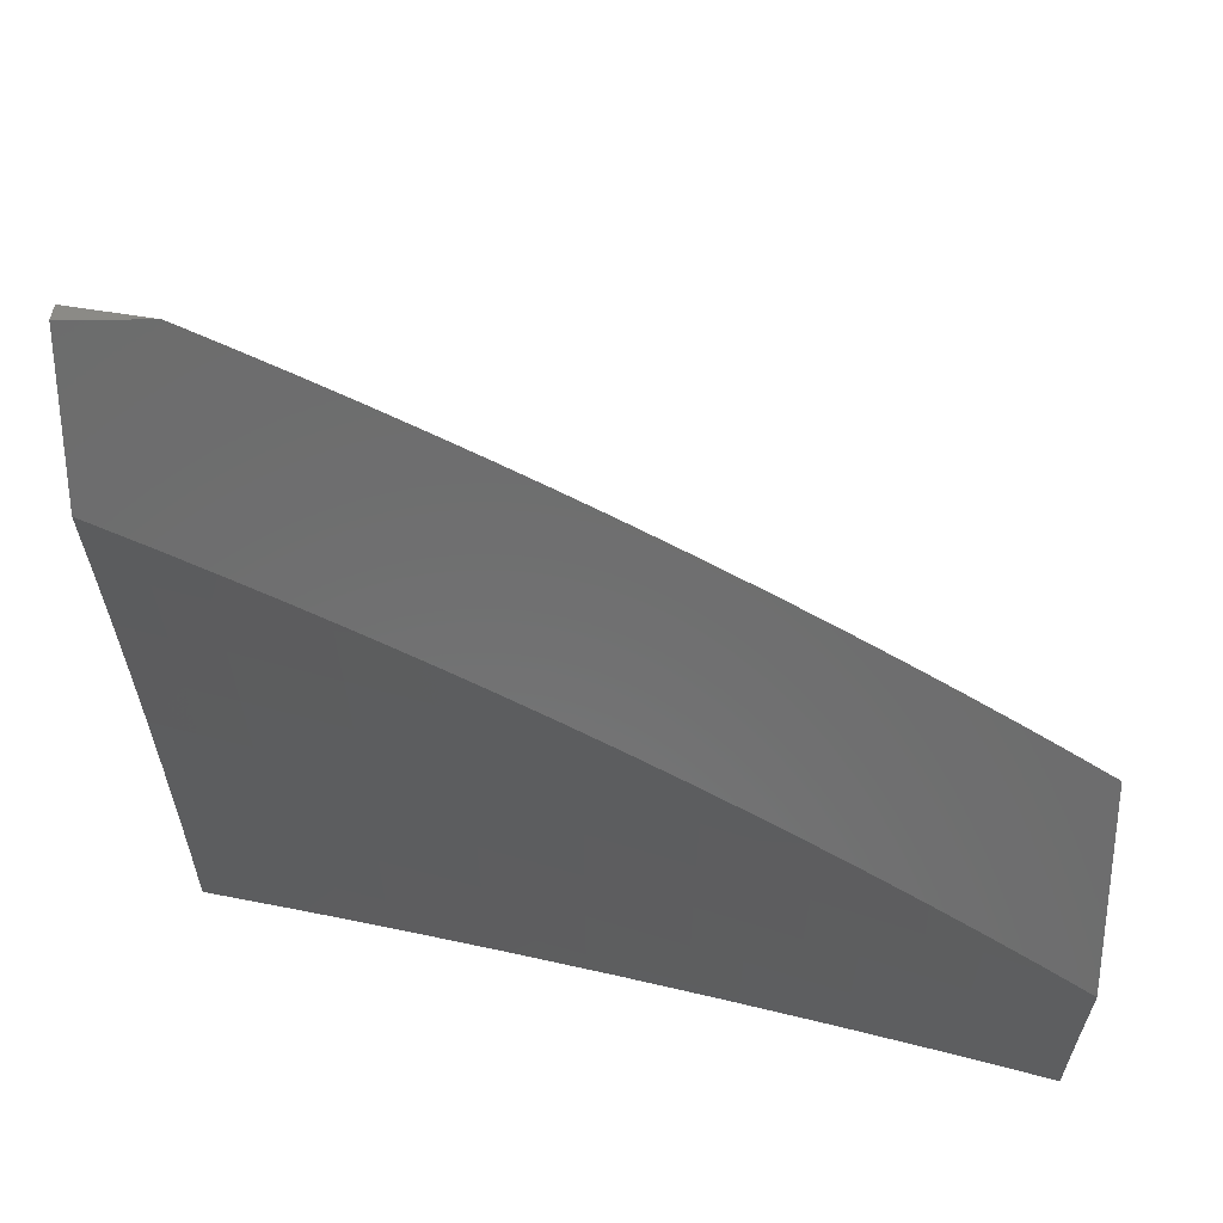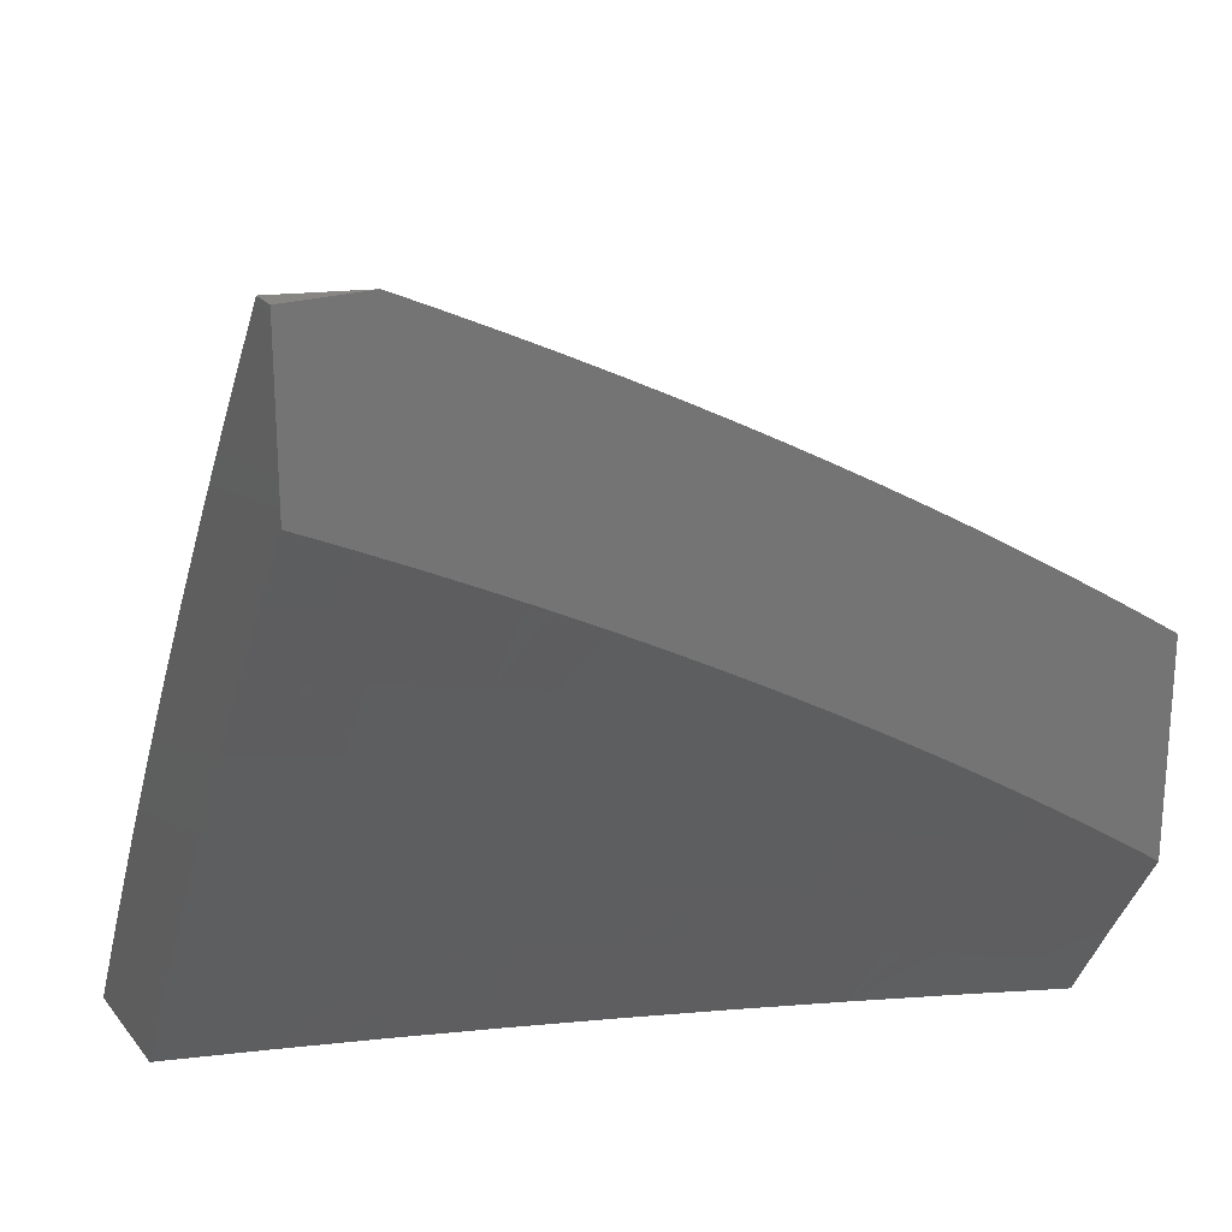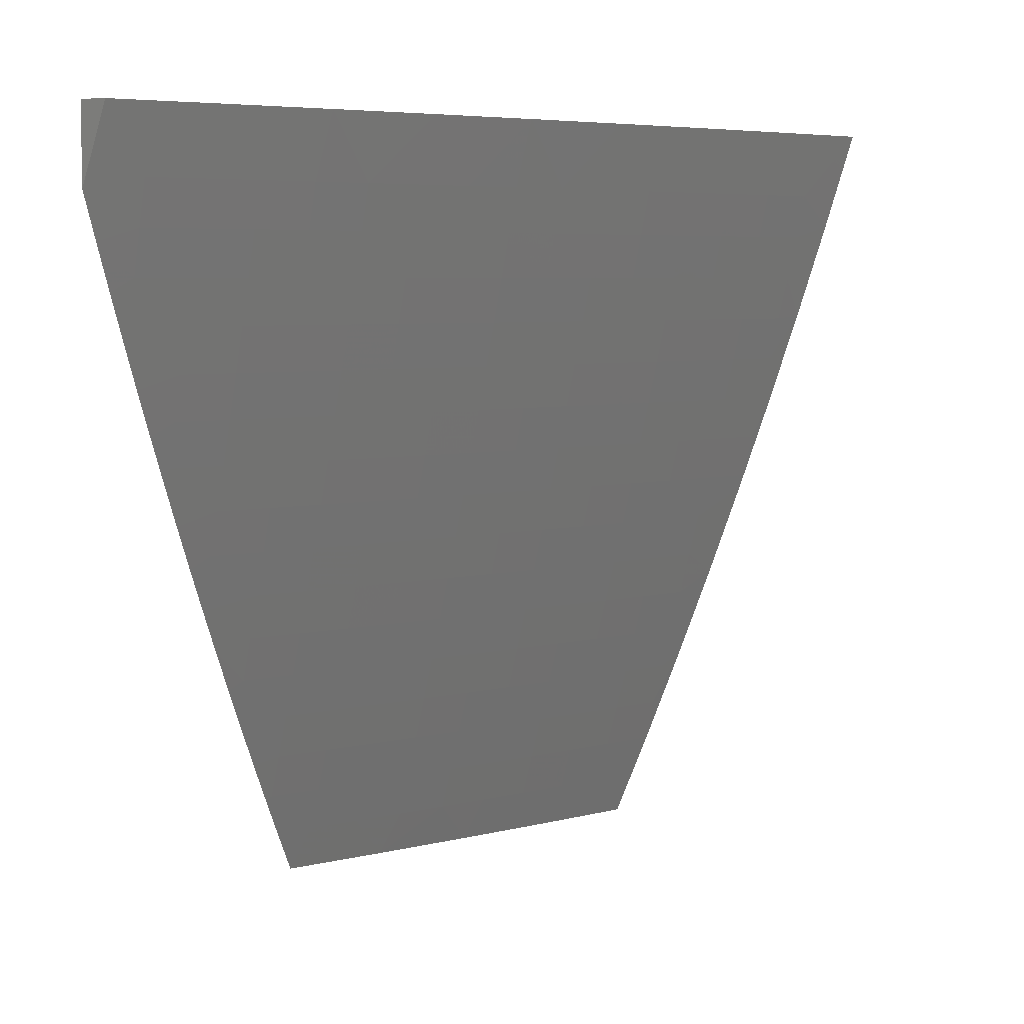
<metadata>
{"format":"stl","ext":"stl","renderer":"f3d","projection":"perspective","resolution":1024,"background":"white","views":[{"elev":31.2,"azim":89.8,"up":"+Y"},{"elev":22.8,"azim":61.8,"up":"+Y"},{"elev":5.7,"azim":-158.7,"up":"+Z"}]}
</metadata>
<code>
# stl→obj: 356 verts, 708 faces
v -9.078 5.377 -4
v -9.067 5.431 -3.943
v -9 5.5 -4
v -9.028 5.493 -3.943
v -9 5.535 -3.946
v -9.045 5.503 -3.886
v -9.006 5.564 -3.886
v -9.062 5.513 -3.829
v -9.022 5.575 -3.829
v -9.078 5.523 -3.772
v -9.038 5.585 -3.772
v -9.094 5.533 -3.715
v -9.054 5.594 -3.715
v -9.109 5.542 -3.658
v -9.07 5.604 -3.658
v -9.125 5.552 -3.6
v -9.085 5.614 -3.6
v -9.14 5.561 -3.543
v -9.1 5.623 -3.543
v -9.155 5.57 -3.486
v -9.115 5.632 -3.486
v -9.17 5.579 -3.429
v -9.13 5.641 -3.429
v -9.184 5.588 -3.371
v -9.144 5.65 -3.371
v -9.198 5.596 -3.314
v -9.158 5.659 -3.314
v -9.212 5.605 -3.257
v -9.172 5.667 -3.257
v -9.226 5.613 -3.2
v -9.185 5.676 -3.2
v -9.239 5.621 -3.142
v -9.199 5.684 -3.142
v -9.252 5.629 -3.085
v -9.212 5.692 -3.085
v -9.276 5.633 -3
v -9.196 5.756 -3
v -9.154 5.252 -4
v -9.143 5.308 -3.943
v -9.105 5.37 -3.943
v -9.122 5.38 -3.886
v -9.084 5.441 -3.886
v -9.139 5.389 -3.829
v -9.101 5.451 -3.829
v -9.155 5.399 -3.772
v -9.117 5.461 -3.772
v -9.171 5.409 -3.715
v -9.133 5.471 -3.715
v -9.187 5.418 -3.658
v -9.149 5.48 -3.658
v -9.203 5.427 -3.6
v -9.164 5.49 -3.6
v -9.218 5.436 -3.543
v -9.179 5.499 -3.543
v -9.233 5.445 -3.486
v -9.194 5.508 -3.486
v -9.248 5.454 -3.429
v -9.209 5.516 -3.429
v -9.263 5.462 -3.371
v -9.223 5.525 -3.371
v -9.277 5.471 -3.314
v -9.238 5.534 -3.314
v -9.291 5.479 -3.257
v -9.252 5.542 -3.257
v -9.304 5.487 -3.2
v -9.265 5.55 -3.2
v -9.318 5.495 -3.142
v -9.279 5.558 -3.142
v -9.331 5.503 -3.085
v -9.292 5.566 -3.085
v -9.354 5.509 -3
v -9.228 5.127 -4
v -9.218 5.183 -3.943
v -9.181 5.246 -3.943
v -9.198 5.255 -3.886
v -9.16 5.318 -3.886
v -9.215 5.265 -3.829
v -9.177 5.327 -3.829
v -9.231 5.274 -3.772
v -9.193 5.337 -3.772
v -9.247 5.284 -3.715
v -9.21 5.346 -3.715
v -9.263 5.293 -3.658
v -9.226 5.356 -3.658
v -9.279 5.302 -3.6
v -9.241 5.365 -3.6
v -9.294 5.311 -3.543
v -9.257 5.373 -3.543
v -9.31 5.319 -3.486
v -9.272 5.382 -3.486
v -9.324 5.328 -3.429
v -9.286 5.391 -3.429
v -9.339 5.336 -3.371
v -9.301 5.399 -3.371
v -9.353 5.344 -3.314
v -9.315 5.408 -3.314
v -9.368 5.352 -3.257
v -9.329 5.416 -3.257
v -9.381 5.36 -3.2
v -9.343 5.424 -3.2
v -9.395 5.368 -3.142
v -9.357 5.432 -3.142
v -9.408 5.376 -3.085
v -9.37 5.439 -3.085
v -9.43 5.383 -3
v -9.3 5 -4
v -9.29 5.058 -3.943
v -9.254 5.121 -3.943
v -9.271 5.13 -3.886
v -9.235 5.193 -3.886
v -9.288 5.14 -3.829
v -9.252 5.202 -3.829
v -9.305 5.149 -3.772
v -9.268 5.212 -3.772
v -9.321 5.158 -3.715
v -9.284 5.221 -3.715
v -9.337 5.167 -3.658
v -9.301 5.23 -3.658
v -9.353 5.176 -3.6
v -9.316 5.239 -3.6
v -9.369 5.184 -3.543
v -9.332 5.248 -3.543
v -9.384 5.193 -3.486
v -9.347 5.256 -3.486
v -9.399 5.201 -3.429
v -9.362 5.265 -3.429
v -9.414 5.209 -3.371
v -9.377 5.273 -3.371
v -9.428 5.217 -3.314
v -9.391 5.281 -3.314
v -9.442 5.225 -3.257
v -9.405 5.289 -3.257
v -9.456 5.233 -3.2
v -9.419 5.297 -3.2
v -9.47 5.24 -3.142
v -9.433 5.304 -3.142
v -9.483 5.248 -3.085
v -9.446 5.312 -3.085
v -9.504 5.256 -3
v -9.343 5.005 -3.886
v -9.349 5 -3.877
v -9.36 5.014 -3.829
v -9.396 5 -3.753
v -9.377 5.023 -3.772
v -9.393 5.032 -3.715
v -9.341 5.086 -3.772
v -9.357 5.095 -3.715
v -9.442 5 -3.629
v -9.409 5.04 -3.658
v -9.374 5.104 -3.658
v -9.425 5.049 -3.6
v -9.486 5 -3.504
v -9.441 5.057 -3.543
v -9.456 5.065 -3.486
v -9.405 5.121 -3.543
v -9.42 5.129 -3.486
v -9.492 5.002 -3.486
v -9.529 5 -3.379
v -9.507 5.01 -3.429
v -9.522 5.017 -3.371
v -9.472 5.074 -3.429
v -9.486 5.082 -3.371
v -9.436 5.137 -3.429
v -9.45 5.145 -3.371
v -9.537 5.025 -3.314
v -9.57 5 -3.253
v -9.551 5.033 -3.257
v -9.565 5.04 -3.2
v -9.515 5.097 -3.257
v -9.529 5.105 -3.2
v -9.479 5.161 -3.257
v -9.493 5.169 -3.2
v -9.61 5 -3.127
v -9.579 5.047 -3.142
v -9.543 5.112 -3.142
v -9.507 5.176 -3.142
v -9.593 5.055 -3.085
v -9.648 5 -3
v -9.577 5.129 -3
v -9.52 5.184 -3.085
v -9.557 5.119 -3.085
v -9.115 5.879 -3
v -9.13 5.817 -3.085
v -9.171 5.754 -3.085
v -9.158 5.746 -3.142
v -9.145 5.738 -3.2
v -9.131 5.729 -3.257
v -9.118 5.721 -3.314
v -9.104 5.712 -3.371
v -9.089 5.703 -3.429
v -9.075 5.694 -3.486
v -9.06 5.685 -3.543
v -9.045 5.675 -3.6
v -9.03 5.666 -3.658
v -9.014 5.656 -3.715
v -9.032 6 -3
v -9.046 5.941 -3.085
v -9.088 5.879 -3.085
v -9.117 5.809 -3.142
v -9 6 -3.1
v -9.033 5.932 -3.142
v -9.075 5.87 -3.142
v -9.104 5.8 -3.2
v -9 5.973 -3.159
v -9.02 5.924 -3.2
v -9.062 5.862 -3.2
v -9.09 5.792 -3.257
v -9 5.945 -3.217
v -9.007 5.915 -3.257
v -9.049 5.853 -3.257
v -9.076 5.783 -3.314
v -9 5.916 -3.274
v -9 5.887 -3.332
v -9.035 5.845 -3.314
v -9.021 5.836 -3.371
v -9.062 5.774 -3.371
v -9.048 5.765 -3.429
v -9 5.858 -3.389
v -9.007 5.826 -3.429
v -9.034 5.756 -3.486
v -9 5.828 -3.446
v -9 5.797 -3.503
v -9.019 5.747 -3.543
v -9 5.766 -3.559
v -9.004 5.737 -3.6
v -9 5.735 -3.615
v -9 5.703 -3.671
v -9 5.67 -3.727
v -9 5.637 -3.782
v -9 5.604 -3.837
v -9 5.57 -3.892
v -9.307 5.068 -3.886
v -9.324 5.077 -3.829
v -9.389 5.112 -3.6
v -9.465 5.153 -3.314
v -9.501 5.089 -3.314
v -9.185 5 -3.877
v -9.135 5 -4
v -9.123 5.064 -3.941
v -9.068 5.115 -4
v -9.065 5.162 -3.941
v -9 5.23 -4
v -9.006 5.259 -3.941
v -9 5.27 -3.94
v -9.024 5.27 -3.883
v -9 5.31 -3.88
v -9.041 5.28 -3.824
v -9 5.349 -3.82
v -9.058 5.29 -3.765
v -9 5.388 -3.759
v -9.075 5.3 -3.706
v -9.015 5.397 -3.706
v -9.092 5.309 -3.647
v -9.031 5.407 -3.647
v -9.108 5.319 -3.588
v -9.048 5.416 -3.588
v -9.124 5.328 -3.529
v -9.063 5.426 -3.529
v -9.14 5.337 -3.47
v -9.079 5.435 -3.47
v -9.155 5.346 -3.411
v -9.094 5.444 -3.411
v -9.17 5.355 -3.352
v -9.109 5.453 -3.352
v -9.185 5.364 -3.293
v -9.124 5.462 -3.293
v -9.199 5.372 -3.234
v -9.138 5.471 -3.234
v -9.214 5.38 -3.175
v -9.152 5.48 -3.175
v -9.228 5.389 -3.116
v -9.166 5.488 -3.116
v -9.241 5.397 -3.057
v -9.18 5.496 -3.057
v -9.253 5.405 -3
v -9.192 5.505 -3
v -9.116 5.596 -3.057
v -9.129 5.604 -3
v -9.052 5.694 -3.057
v -9.065 5.702 -3
v -9 5.8 -3
v -9 5.769 -3.065
v -9.039 5.686 -3.116
v -9 5.738 -3.13
v -9.025 5.677 -3.175
v -9 5.706 -3.195
v -9.012 5.668 -3.234
v -9 5.673 -3.259
v -9.075 5.57 -3.234
v -9.061 5.562 -3.293
v -9 5.426 -3.698
v -9 5.463 -3.636
v -9 5.5 -3.574
v -9.001 5.524 -3.529
v -9 5.535 -3.512
v -9.016 5.534 -3.47
v -9 5.571 -3.449
v -9.031 5.543 -3.411
v -9 5.606 -3.386
v -9.046 5.552 -3.352
v -9 5.64 -3.323
v -9.314 5.305 -3
v -9.302 5.296 -3.057
v -9.288 5.289 -3.116
v -9.347 5.188 -3.116
v -9.333 5.18 -3.175
v -9.405 5.088 -3.116
v -9.39 5.08 -3.175
v -9.45 5 -3.127
v -9.41 5 -3.253
v -9.373 5.204 -3
v -9.361 5.196 -3.057
v -9.419 5.095 -3.057
v -9.432 5.102 -3
v -9.489 5 -3
v -9.368 5 -3.379
v -9.361 5.064 -3.293
v -9.376 5.072 -3.234
v -9.318 5.172 -3.234
v -9.274 5.281 -3.175
v -9.325 5 -3.504
v -9.331 5.047 -3.411
v -9.346 5.056 -3.352
v -9.289 5.156 -3.352
v -9.304 5.164 -3.293
v -9.245 5.264 -3.293
v -9.26 5.272 -3.234
v -9.28 5 -3.629
v -9.283 5.021 -3.588
v -9.299 5.03 -3.529
v -9.315 5.039 -3.47
v -9.242 5.13 -3.529
v -9.258 5.139 -3.47
v -9.199 5.238 -3.47
v -9.215 5.247 -3.411
v -9.233 5 -3.753
v -9.25 5.003 -3.706
v -9.266 5.012 -3.647
v -9.209 5.112 -3.647
v -9.226 5.121 -3.588
v -9.167 5.22 -3.588
v -9.184 5.229 -3.529
v -9.158 5.083 -3.824
v -9.176 5.093 -3.765
v -9.193 5.102 -3.706
v -9.134 5.201 -3.706
v -9.151 5.211 -3.647
v -9.141 5.074 -3.883
v -9.083 5.172 -3.883
v -9.1 5.182 -3.824
v -9.118 5.192 -3.765
v -9.273 5.147 -3.411
v -9.23 5.256 -3.352
v -9.089 5.579 -3.175
v -9.103 5.588 -3.116
v -9 6 -3
f 1 2 3
f 3 2 4
f 3 4 5
f 5 4 6
f 5 6 7
f 7 6 8
f 7 8 9
f 9 8 10
f 9 10 11
f 11 10 12
f 11 12 13
f 13 12 14
f 13 14 15
f 15 14 16
f 15 16 17
f 17 16 18
f 17 18 19
f 19 18 20
f 19 20 21
f 21 20 22
f 21 22 23
f 23 22 24
f 23 24 25
f 25 24 26
f 25 26 27
f 27 26 28
f 27 28 29
f 29 28 30
f 29 30 31
f 31 30 32
f 31 32 33
f 33 32 34
f 33 34 35
f 35 34 36
f 35 36 37
f 38 39 1
f 1 39 40
f 1 40 2
f 2 40 41
f 2 41 42
f 42 41 43
f 42 43 44
f 44 43 45
f 44 45 46
f 46 45 47
f 46 47 48
f 48 47 49
f 48 49 50
f 50 49 51
f 50 51 52
f 52 51 53
f 52 53 54
f 54 53 55
f 54 55 56
f 56 55 57
f 56 57 58
f 58 57 59
f 58 59 60
f 60 59 61
f 60 61 62
f 62 61 63
f 62 63 64
f 64 63 65
f 64 65 66
f 66 65 67
f 66 67 68
f 68 67 69
f 68 69 70
f 70 69 71
f 70 71 36
f 72 73 38
f 38 73 74
f 38 74 39
f 39 74 75
f 39 75 76
f 76 75 77
f 76 77 78
f 78 77 79
f 78 79 80
f 80 79 81
f 80 81 82
f 82 81 83
f 82 83 84
f 84 83 85
f 84 85 86
f 86 85 87
f 86 87 88
f 88 87 89
f 88 89 90
f 90 89 91
f 90 91 92
f 92 91 93
f 92 93 94
f 94 93 95
f 94 95 96
f 96 95 97
f 96 97 98
f 98 97 99
f 98 99 100
f 100 99 101
f 100 101 102
f 102 101 103
f 102 103 104
f 104 103 105
f 104 105 71
f 106 107 72
f 72 107 108
f 72 108 73
f 73 108 109
f 73 109 110
f 110 109 111
f 110 111 112
f 112 111 113
f 112 113 114
f 114 113 115
f 114 115 116
f 116 115 117
f 116 117 118
f 118 117 119
f 118 119 120
f 120 119 121
f 120 121 122
f 122 121 123
f 122 123 124
f 124 123 125
f 124 125 126
f 126 125 127
f 126 127 128
f 128 127 129
f 128 129 130
f 130 129 131
f 130 131 132
f 132 131 133
f 132 133 134
f 134 133 135
f 134 135 136
f 136 135 137
f 136 137 138
f 138 137 139
f 138 139 105
f 107 106 140
f 140 106 141
f 140 141 142
f 142 141 143
f 142 143 144
f 144 143 145
f 144 145 146
f 146 145 147
f 146 147 113
f 113 147 115
f 143 148 145
f 145 148 149
f 145 149 147
f 147 149 150
f 147 150 115
f 115 150 117
f 149 148 151
f 151 148 152
f 151 152 153
f 153 152 154
f 153 154 155
f 155 154 156
f 155 156 121
f 121 156 123
f 154 152 157
f 157 152 158
f 157 158 159
f 159 158 160
f 159 160 161
f 161 160 162
f 161 162 163
f 163 162 164
f 163 164 125
f 125 164 127
f 160 158 165
f 165 158 166
f 165 166 167
f 167 166 168
f 167 168 169
f 169 168 170
f 169 170 171
f 171 170 172
f 171 172 131
f 131 172 133
f 166 173 168
f 168 173 174
f 168 174 170
f 170 174 175
f 170 175 172
f 172 175 176
f 172 176 133
f 133 176 135
f 174 173 177
f 177 173 178
f 177 178 179
f 139 180 179
f 179 180 181
f 179 181 177
f 177 181 175
f 177 175 174
f 182 183 37
f 37 183 184
f 37 184 35
f 35 184 185
f 35 185 33
f 33 185 186
f 33 186 31
f 31 186 187
f 31 187 29
f 29 187 188
f 29 188 27
f 27 188 189
f 27 189 25
f 25 189 190
f 25 190 23
f 23 190 191
f 23 191 21
f 21 191 192
f 21 192 19
f 19 192 193
f 19 193 17
f 17 193 194
f 17 194 15
f 15 194 195
f 15 195 13
f 13 195 11
f 196 197 182
f 182 197 198
f 182 198 183
f 183 198 199
f 183 199 185
f 185 199 186
f 196 200 197
f 197 200 201
f 197 201 198
f 198 201 202
f 198 202 199
f 199 202 203
f 199 203 186
f 186 203 187
f 200 204 201
f 201 204 205
f 201 205 202
f 202 205 206
f 202 206 203
f 203 206 207
f 203 207 187
f 187 207 188
f 204 208 205
f 205 208 209
f 205 209 206
f 206 209 210
f 206 210 207
f 207 210 211
f 207 211 188
f 188 211 189
f 208 212 209
f 209 212 213
f 209 213 214
f 214 213 215
f 214 215 216
f 216 215 217
f 216 217 190
f 190 217 191
f 213 218 215
f 215 218 219
f 215 219 217
f 217 219 220
f 217 220 191
f 191 220 192
f 218 221 219
f 219 221 222
f 219 222 220
f 220 222 223
f 220 223 192
f 192 223 193
f 222 224 223
f 223 224 225
f 223 225 193
f 193 225 226
f 193 226 194
f 194 226 227
f 194 227 195
f 195 227 228
f 195 228 229
f 224 226 225
f 195 229 11
f 11 229 230
f 11 230 9
f 9 230 7
f 230 231 7
f 7 231 5
f 2 42 4
f 4 42 6
f 42 44 6
f 6 44 8
f 44 46 8
f 8 46 10
f 46 48 10
f 10 48 12
f 48 50 12
f 12 50 14
f 50 52 14
f 14 52 16
f 52 54 16
f 16 54 18
f 54 56 18
f 18 56 20
f 56 58 20
f 20 58 22
f 58 60 22
f 22 60 24
f 60 62 24
f 24 62 26
f 62 64 26
f 26 64 28
f 64 66 28
f 28 66 30
f 66 68 30
f 30 68 32
f 68 70 32
f 32 70 34
f 70 36 34
f 39 76 40
f 40 76 41
f 76 78 41
f 41 78 43
f 78 80 43
f 43 80 45
f 80 82 45
f 45 82 47
f 82 84 47
f 47 84 49
f 84 86 49
f 49 86 51
f 86 88 51
f 51 88 53
f 88 90 53
f 53 90 55
f 90 92 55
f 55 92 57
f 92 94 57
f 57 94 59
f 94 96 59
f 59 96 61
f 96 98 61
f 61 98 63
f 98 100 63
f 63 100 65
f 100 102 65
f 65 102 67
f 102 104 67
f 67 104 69
f 104 71 69
f 73 110 74
f 74 110 75
f 110 112 75
f 75 112 77
f 112 114 77
f 77 114 79
f 114 116 79
f 79 116 81
f 116 118 81
f 81 118 83
f 118 120 83
f 83 120 85
f 120 122 85
f 85 122 87
f 122 124 87
f 87 124 89
f 124 126 89
f 89 126 91
f 126 128 91
f 91 128 93
f 128 130 93
f 93 130 95
f 130 132 95
f 95 132 97
f 132 134 97
f 97 134 99
f 134 136 99
f 99 136 101
f 136 138 101
f 101 138 103
f 138 105 103
f 109 108 232
f 232 108 107
f 232 107 140
f 146 113 111
f 111 109 233
f 233 109 232
f 233 232 142
f 142 232 140
f 155 121 119
f 119 117 234
f 234 117 150
f 234 150 151
f 151 150 149
f 163 125 123
f 163 123 156
f 171 131 129
f 129 127 235
f 235 127 164
f 235 164 236
f 236 164 162
f 236 162 165
f 165 162 160
f 137 135 180
f 180 135 176
f 180 176 181
f 181 176 175
f 180 139 137
f 171 235 169
f 169 235 236
f 169 236 167
f 167 236 165
f 235 171 129
f 163 156 161
f 161 156 154
f 161 154 159
f 159 154 157
f 151 153 234
f 234 153 155
f 234 155 119
f 142 144 233
f 233 144 146
f 233 146 111
f 183 185 184
f 216 190 189
f 216 189 211
f 216 211 214
f 214 211 210
f 214 210 209
f 237 238 239
f 239 238 240
f 239 240 241
f 241 240 242
f 241 242 243
f 243 242 244
f 243 244 245
f 245 244 246
f 245 246 247
f 247 246 248
f 247 248 249
f 249 248 250
f 249 250 251
f 251 250 252
f 251 252 253
f 253 252 254
f 253 254 255
f 255 254 256
f 255 256 257
f 257 256 258
f 257 258 259
f 259 258 260
f 259 260 261
f 261 260 262
f 261 262 263
f 263 262 264
f 263 264 265
f 265 264 266
f 265 266 267
f 267 266 268
f 267 268 269
f 269 268 270
f 269 270 271
f 271 270 272
f 271 272 273
f 273 272 274
f 273 274 275
f 275 274 276
f 276 274 277
f 276 277 278
f 278 277 279
f 278 279 280
f 280 279 281
f 281 279 282
f 282 279 283
f 282 283 284
f 284 283 285
f 284 285 286
f 286 285 287
f 286 287 288
f 288 287 289
f 288 289 290
f 290 289 268
f 290 268 266
f 250 291 252
f 252 291 254
f 291 292 254
f 254 292 256
f 292 293 256
f 256 293 258
f 258 293 294
f 294 293 295
f 294 295 296
f 296 295 297
f 296 297 298
f 298 297 299
f 298 299 300
f 300 299 301
f 300 301 290
f 290 301 288
f 275 302 273
f 273 302 303
f 273 303 304
f 304 303 305
f 304 305 306
f 306 305 307
f 306 307 308
f 308 307 309
f 308 309 310
f 302 311 303
f 303 311 312
f 303 312 305
f 305 312 313
f 305 313 307
f 307 313 309
f 311 314 312
f 312 314 313
f 314 315 313
f 313 315 309
f 316 317 310
f 310 317 318
f 310 318 308
f 308 318 319
f 308 319 306
f 306 319 320
f 306 320 304
f 304 320 271
f 304 271 273
f 321 322 316
f 316 322 323
f 316 323 317
f 317 323 324
f 317 324 325
f 325 324 326
f 325 326 327
f 327 326 267
f 327 267 269
f 328 329 321
f 321 329 330
f 321 330 331
f 331 330 332
f 331 332 333
f 333 332 334
f 333 334 335
f 335 334 261
f 335 261 263
f 336 337 328
f 328 337 338
f 328 338 329
f 329 338 339
f 329 339 340
f 340 339 341
f 340 341 342
f 342 341 257
f 342 257 259
f 237 343 336
f 336 343 344
f 336 344 345
f 345 344 346
f 345 346 347
f 347 346 253
f 347 253 255
f 283 279 277
f 343 237 348
f 348 237 239
f 348 239 349
f 349 239 241
f 349 241 245
f 245 241 243
f 343 348 350
f 350 348 349
f 350 349 247
f 247 349 245
f 337 336 345
f 344 343 351
f 351 343 350
f 351 350 249
f 249 350 247
f 337 345 338
f 338 345 339
f 330 329 340
f 341 339 347
f 347 339 345
f 330 340 332
f 332 340 342
f 332 342 334
f 334 342 259
f 334 259 261
f 323 322 352
f 352 322 333
f 352 333 335
f 323 352 324
f 324 352 353
f 324 353 326
f 326 353 265
f 326 265 267
f 353 352 335
f 318 317 325
f 318 325 319
f 319 325 327
f 319 327 320
f 320 327 269
f 320 269 271
f 321 331 322
f 322 331 333
f 344 351 346
f 346 351 251
f 346 251 253
f 251 351 249
f 257 341 255
f 255 341 347
f 265 353 263
f 263 353 335
f 258 294 260
f 260 294 296
f 260 296 262
f 262 296 298
f 262 298 264
f 264 298 300
f 264 300 266
f 266 300 290
f 268 289 270
f 270 289 354
f 270 354 272
f 272 354 355
f 272 355 274
f 274 355 277
f 289 287 354
f 354 287 285
f 354 285 355
f 355 285 283
f 355 283 277
f 356 196 281
f 281 196 182
f 281 182 280
f 280 182 37
f 280 37 278
f 278 37 36
f 278 36 276
f 276 36 275
f 275 36 71
f 275 71 302
f 302 71 105
f 302 105 311
f 311 105 139
f 311 139 314
f 314 139 179
f 314 179 315
f 315 179 178
f 178 173 315
f 315 173 166
f 315 166 309
f 309 166 158
f 309 158 310
f 310 158 152
f 310 152 316
f 316 152 148
f 316 148 321
f 321 148 143
f 321 143 328
f 328 143 141
f 328 141 336
f 336 141 106
f 336 106 237
f 237 106 238
f 106 72 238
f 238 72 38
f 238 38 240
f 240 38 242
f 242 38 1
f 242 1 3
f 200 196 356
f 5 248 3
f 3 248 246
f 3 246 244
f 248 5 250
f 250 5 231
f 250 231 291
f 291 231 230
f 291 230 292
f 292 230 229
f 292 229 293
f 293 229 228
f 293 228 295
f 295 228 227
f 295 227 226
f 295 226 297
f 297 226 224
f 297 224 299
f 299 224 222
f 299 222 301
f 301 222 221
f 301 221 288
f 288 221 218
f 288 218 286
f 286 218 213
f 286 213 284
f 284 213 212
f 284 212 208
f 284 208 282
f 282 208 204
f 282 204 281
f 281 204 200
f 281 200 356
f 244 242 3

</code>
